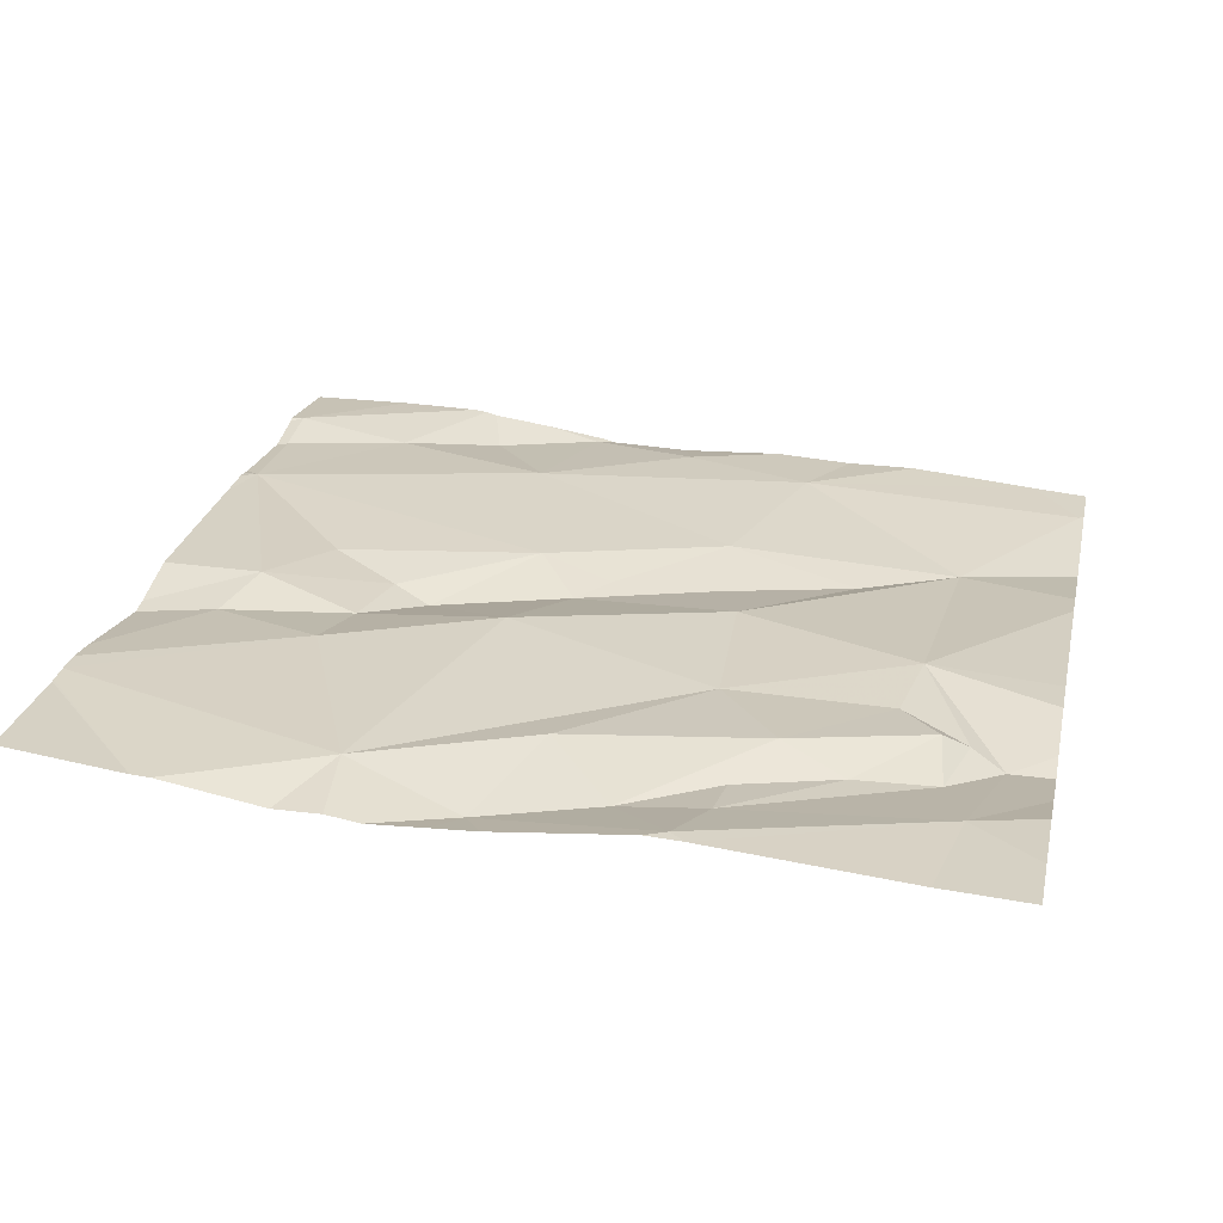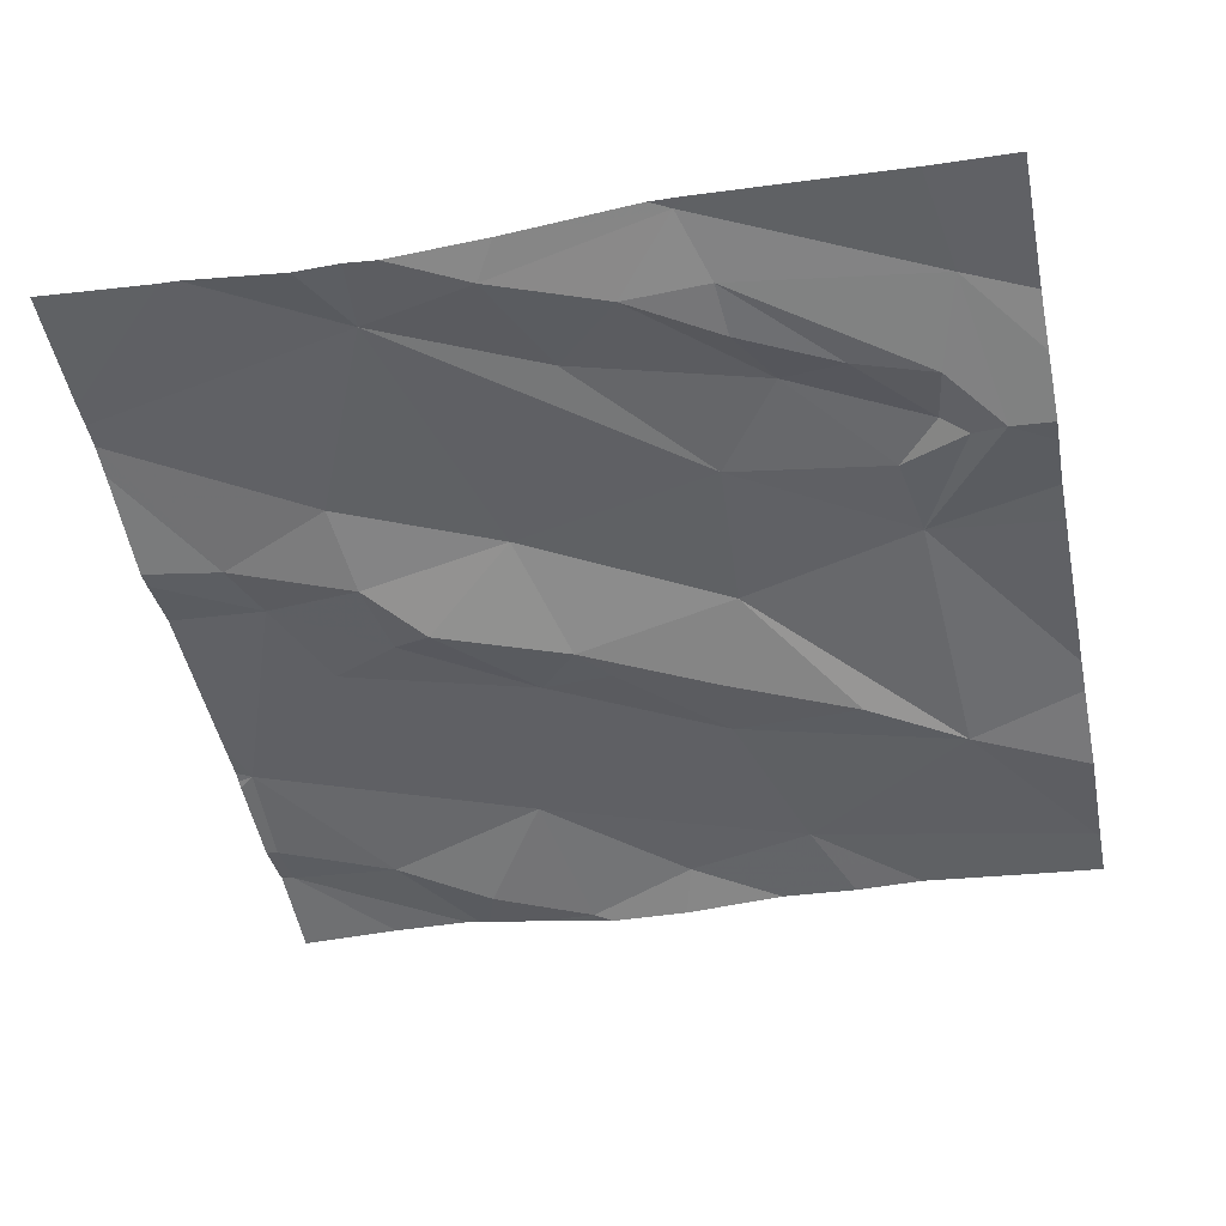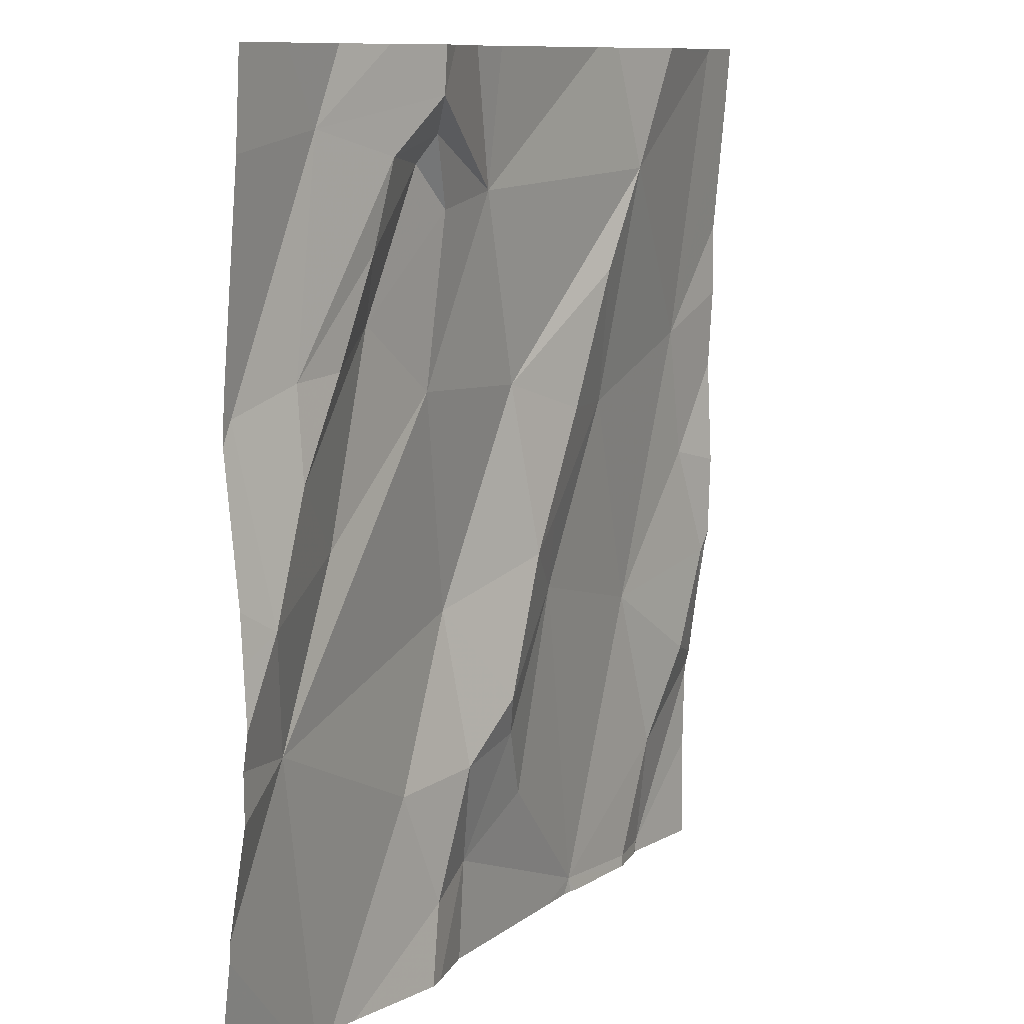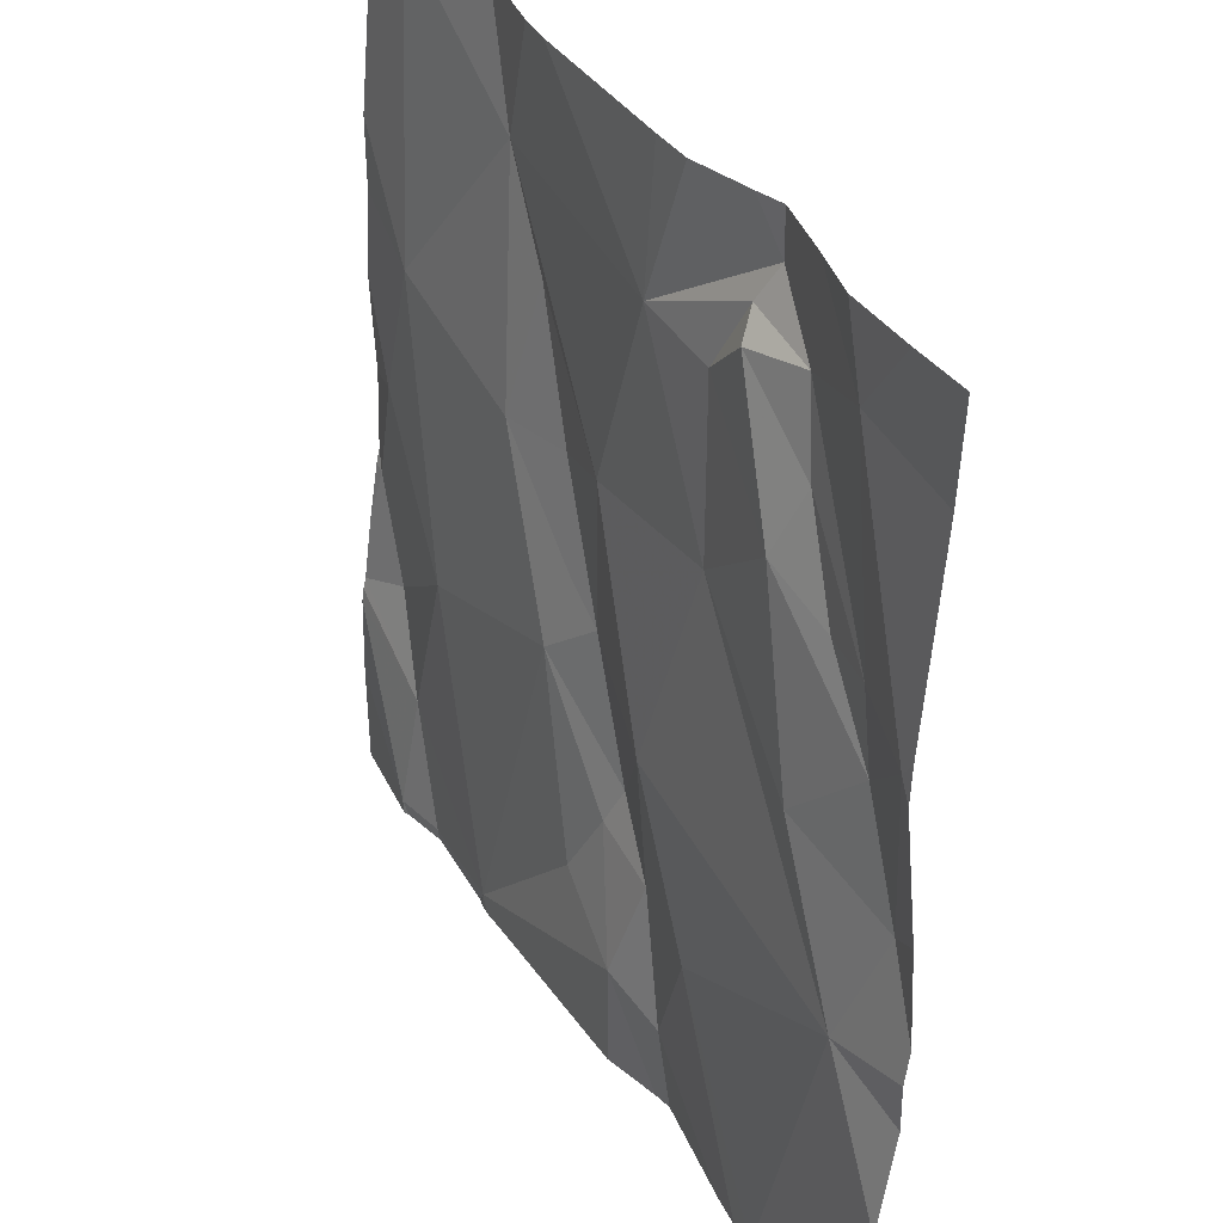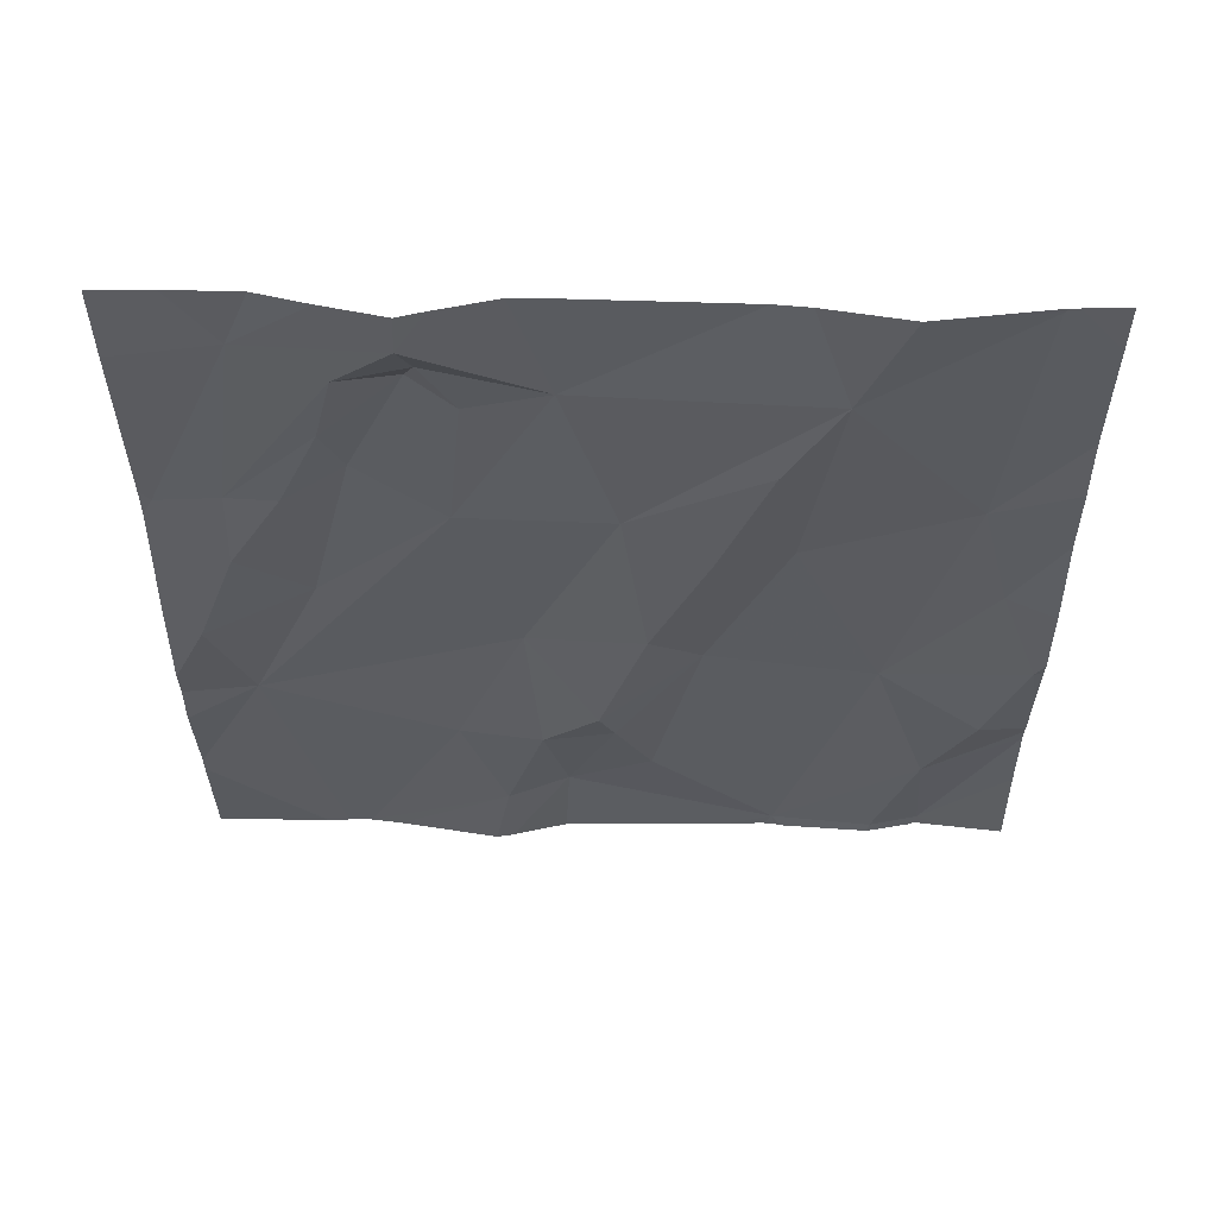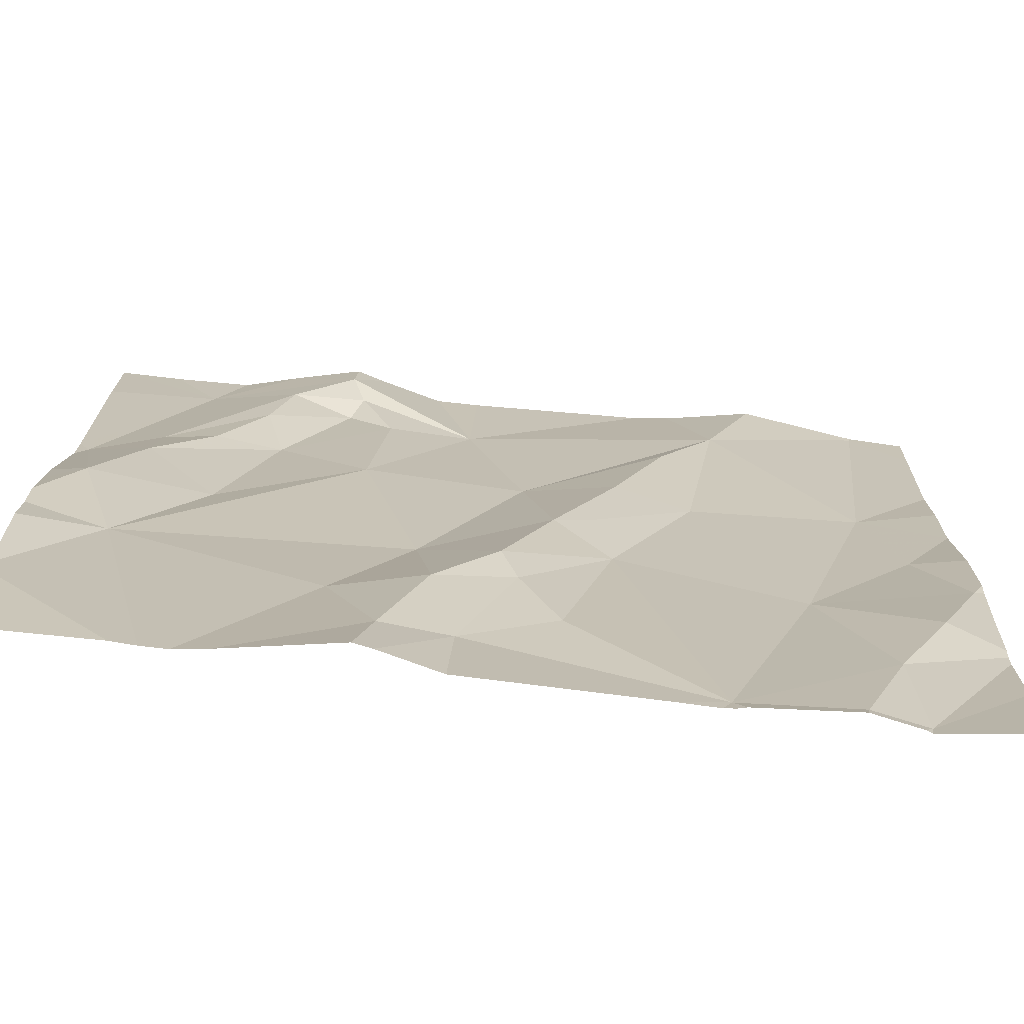
<metadata>
{"format":"obj","ext":"obj","renderer":"f3d","projection":"perspective","resolution":1024,"background":"white","views":[{"elev":26.1,"azim":102.1,"up":"+Z"},{"elev":-47.7,"azim":101.5,"up":"+Z"},{"elev":10.0,"azim":119.0,"up":"+Y"},{"elev":35.7,"azim":60.0,"up":"+Y"},{"elev":-37.6,"azim":-179.8,"up":"+Z"},{"elev":-76.4,"azim":172.9,"up":"+Y"}]}
</metadata>
<code>
v -126.9 213.7 500.5
v -127.3 213.6 500.5
v -127 213.6 500.5
v -127.1 213.4 500.5
v -126.7 213.7 500.5
v -126.7 212.8 500.5
v -126.6 213.2 500.5
v -126.8 213.5 500.5
v -126.8 213.5 500.5
v -127.1 213.2 500.5
v -127.2 213.4 500.5
v -127.2 212.8 500.5
v -127 212.8 500.5
v -127.2 213.5 500.5
v -127.1 213.2 500.5
v -126.6 213.4 500.5
v -127.5 213.3 500.5
v -127.2 213.2 500.5
v -127.2 213.4 500.5
v -127.5 213.1 500.5
v -127 213.1 500.5
v -127.4 213.1 500.5
v -127.4 213.4 500.5
v -126.9 213.6 500.5
v -126.8 213.6 500.5
v -126.9 213.6 500.5
v -126.7 213.4 500.5
v -126.6 213.4 500.5
v -126.9 213.6 500.5
v -126.9 213.4 500.5
v -126.7 213.3 500.5
v -126.8 212.8 500.5
v -126.6 213.4 500.5
v -126.6 213.6 500.5
v -127 213.2 500.5
v -126.6 213.1 500.5
v -127.5 213.7 500.5
v -126.6 213.2 500.5
v -126.6 213.2 500.5
v -126.7 213.3 500.5
v -126.7 213.4 500.5
v -126.7 213.1 500.5
v -127.5 212.8 500.5
v -127.4 212.8 500.5
v -127 213.7 500.5
v -127.5 213.7 500.5
v -127.3 212.8 500.5
v -127.4 212.8 500.5
v -127 212.9 500.5
v -127 213.7 500.5
v -126.9 212.9 500.5
v -127 213 500.5
v -126.9 213 500.5
v -127.1 213 500.5
v -127.5 213 500.5
v -126.9 213.7 500.5
v -127.4 212.8 500.5
v -127.2 213.7 500.5
v -127.4 212.9 500.5
v -127.1 212.9 500.5
v -126.7 213.7 500.5
v -126.9 213.7 500.5
v -127.4 212.8 500.5
v -127.3 213.7 500.5
v -127.2 212.8 500.5
v -127.5 213.7 500.5
v -127.5 213.5 500.5
v -127.5 213.2 500.5
v -127.5 213.4 500.5
v -127.5 213.2 500.5
v -127.5 213.1 500.5
v -127.5 213.4 500.5
v -127.5 213.1 500.5
v -127.5 213 500.5
v -127.5 212.9 500.5
v -127.2 213.7 500.5
v -127.5 213 500.5
v -127.5 213 500.5
v -126.6 213.1 500.5
v -126.6 213 500.5
v -126.6 212.9 500.5
v -126.6 212.9 500.5
v -126.8 213.7 500.5
v -127.3 212.8 500.5
v -126.9 212.8 500.5
v -126.8 212.8 500.5
v -126.9 212.8 500.5
v -127.4 212.8 500.5
v -127.3 212.8 500.5
v -127.5 212.8 500.5
v -127.5 212.8 500.5
v -126.7 212.8 500.5
v -126.7 212.8 500.5
v -126.6 212.8 500.5
v -127.5 213.7 500.5
v -127.5 213.7 500.5
v -126.6 213.7 500.5
v -127.5 213.7 500.5
v -127.5 213.7 500.5
v -126.6 213.7 500.5
v -126.6 213.7 500.5
f 1 5 83
f 2 3 76
f 22 18 19
f 4 3 2
f 85 49 13
f 4 30 3
f 5 28 33
f 9 24 8
f 28 7 39
f 35 42 30
f 23 37 66
f 84 47 89
f 5 25 27
f 8 41 9
f 2 19 14
f 37 2 64
f 11 19 10
f 10 15 11
f 2 14 4
f 26 1 3
f 3 1 62
f 21 35 15
f 18 15 10
f 20 17 68
f 4 11 15
f 18 10 19
f 19 11 14
f 81 42 6
f 8 30 31
f 15 18 21
f 19 23 22
f 22 23 17
f 26 24 25
f 25 24 9
f 1 26 25
f 29 24 26
f 27 28 5
f 24 29 8
f 11 4 14
f 3 30 29
f 31 40 8
f 55 22 20
f 98 37 96
f 69 23 72
f 44 63 57
f 35 30 4
f 57 48 88
f 2 37 23
f 80 42 81
f 79 42 80
f 28 27 40
f 20 22 17
f 3 29 26
f 27 41 40
f 25 5 1
f 30 8 29
f 23 19 2
f 40 41 8
f 28 40 7
f 42 31 30
f 42 7 31
f 15 35 4
f 25 9 27
f 41 27 9
f 7 40 31
f 36 42 79
f 96 37 46
f 6 53 32
f 43 48 75
f 52 53 35
f 49 47 65
f 43 75 90
f 49 60 47
f 63 48 57
f 49 51 52
f 95 37 98
f 51 53 52
f 54 21 18
f 21 54 52
f 35 53 42
f 55 59 22
f 52 54 49
f 82 81 92
f 55 20 73
f 59 55 77
f 54 60 49
f 32 51 86
f 50 3 45
f 22 59 47
f 48 63 59
f 35 21 52
f 51 49 85
f 59 63 47
f 13 49 65
f 22 47 18
f 47 60 18
f 74 59 78
f 45 3 62
f 47 63 44
f 18 60 54
f 36 7 42
f 66 37 95
f 67 23 66
f 32 53 51
f 68 17 69
f 46 37 64
f 16 28 39
f 69 17 23
f 70 20 68
f 64 2 58
f 71 20 70
f 34 5 33
f 33 28 16
f 72 23 67
f 73 20 71
f 6 42 53
f 12 47 84
f 39 7 38
f 38 7 36
f 74 48 59
f 75 48 74
f 5 34 97
f 77 55 73
f 62 1 56
f 78 59 77
f 65 47 12
f 61 5 101
f 86 51 87
f 58 2 76
f 87 51 85
f 76 3 50
f 88 48 43
f 89 47 44
f 90 75 91
f 56 1 83
f 83 5 61
f 92 81 6
f 93 82 92
f 94 82 93
f 99 66 95
f 100 5 97
f 101 5 100

</code>
